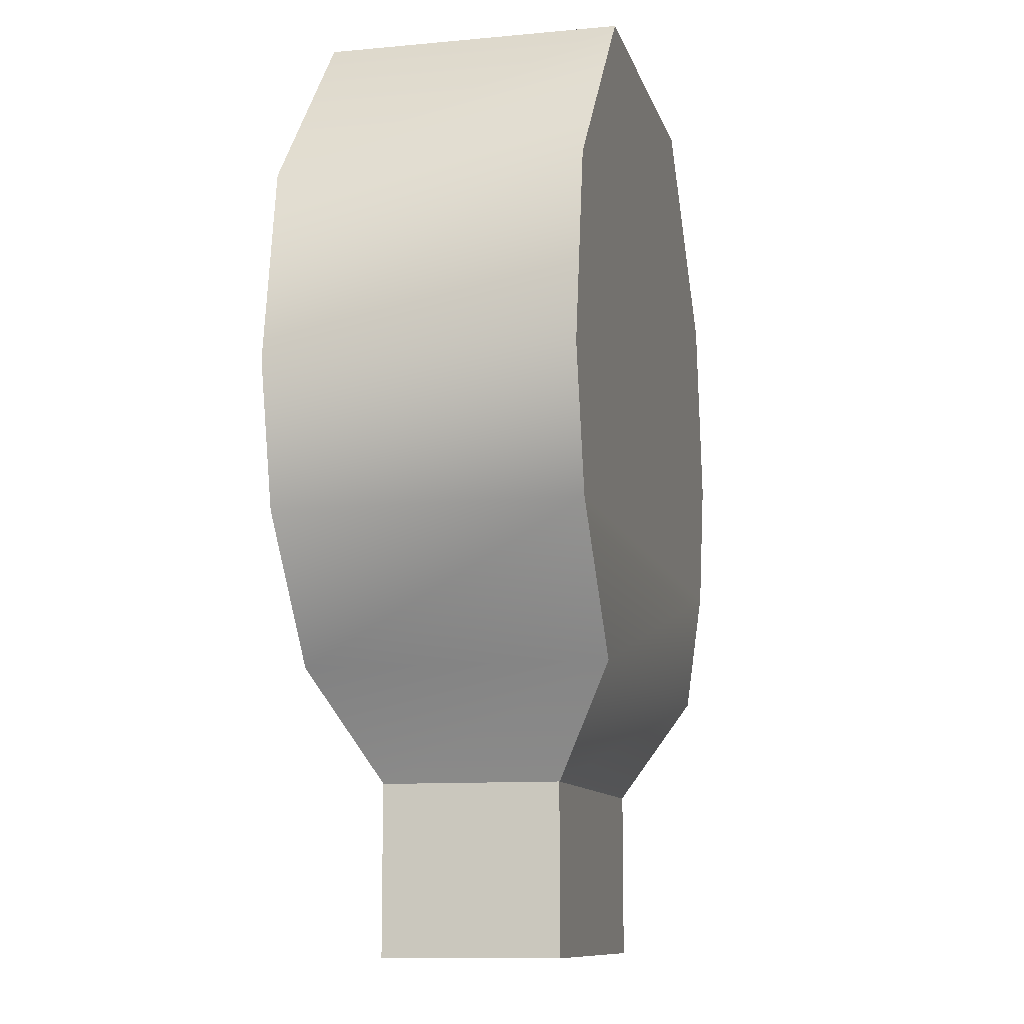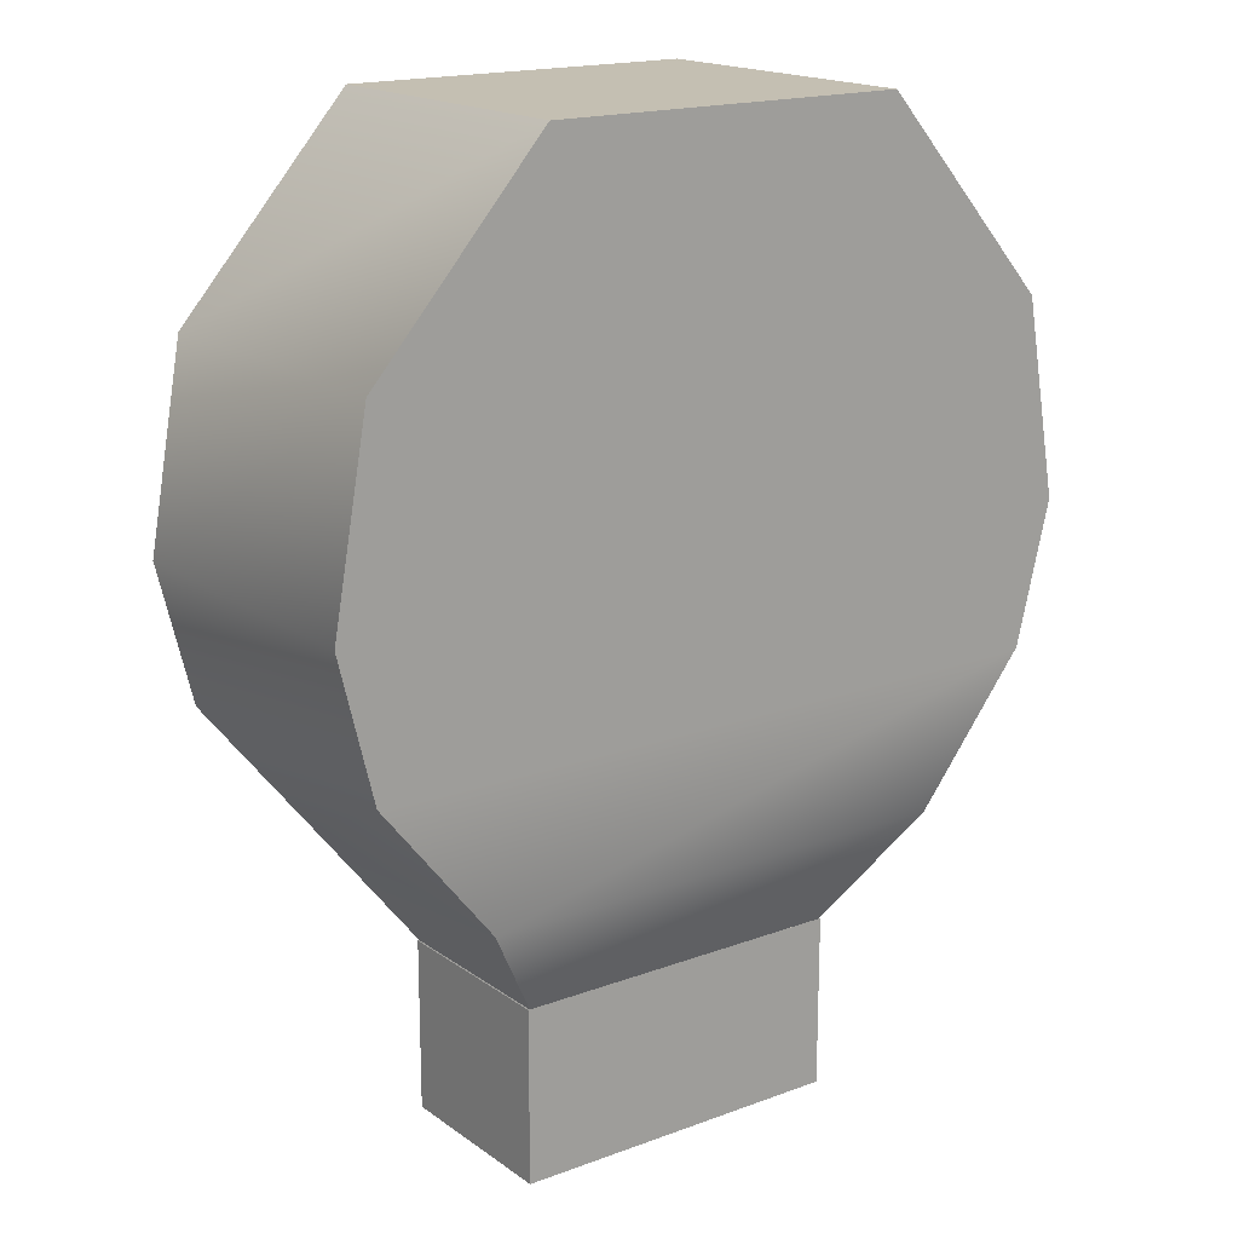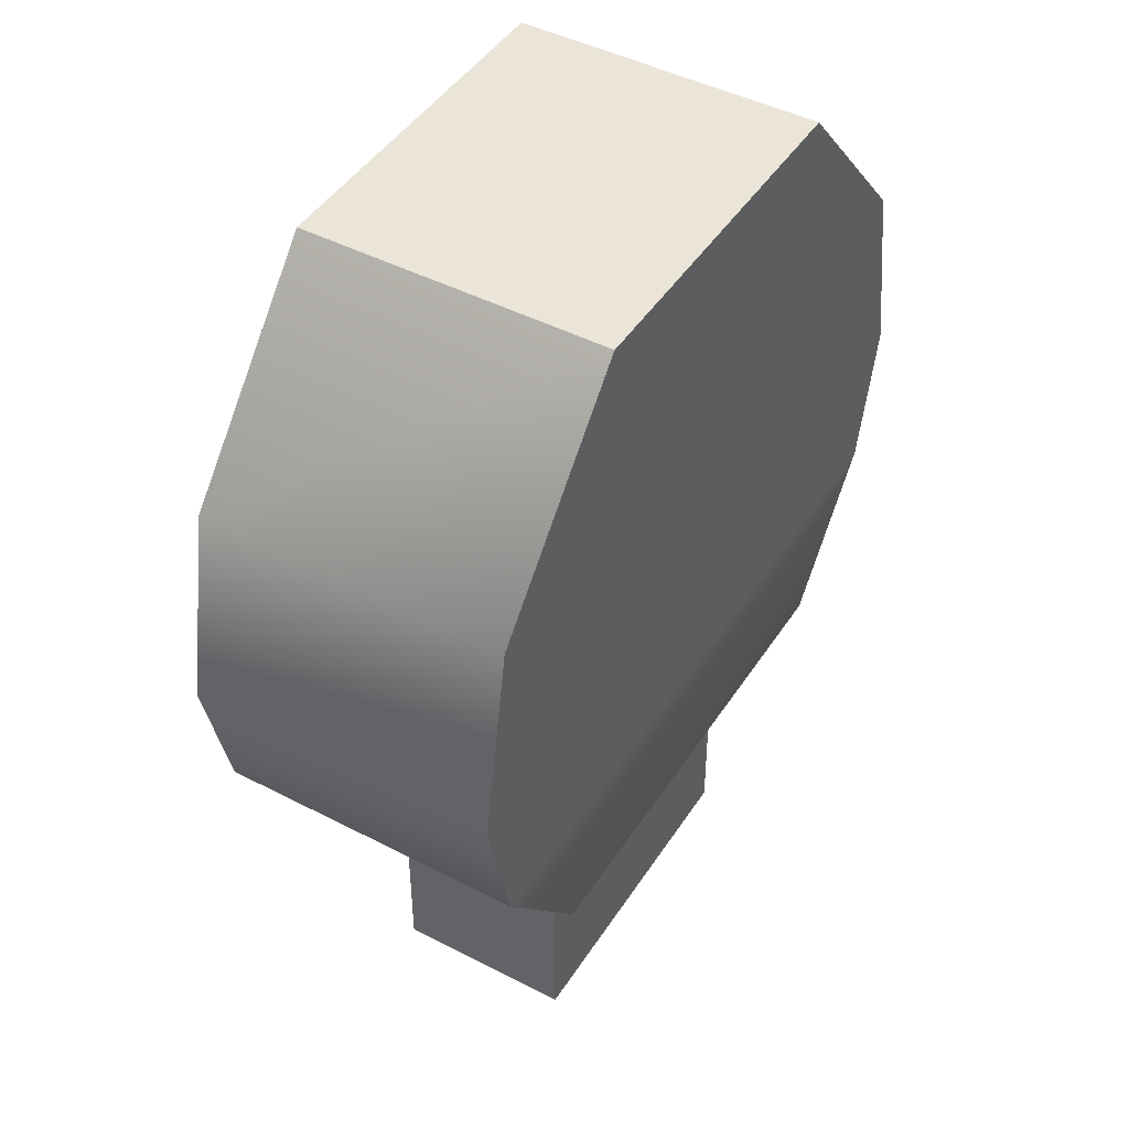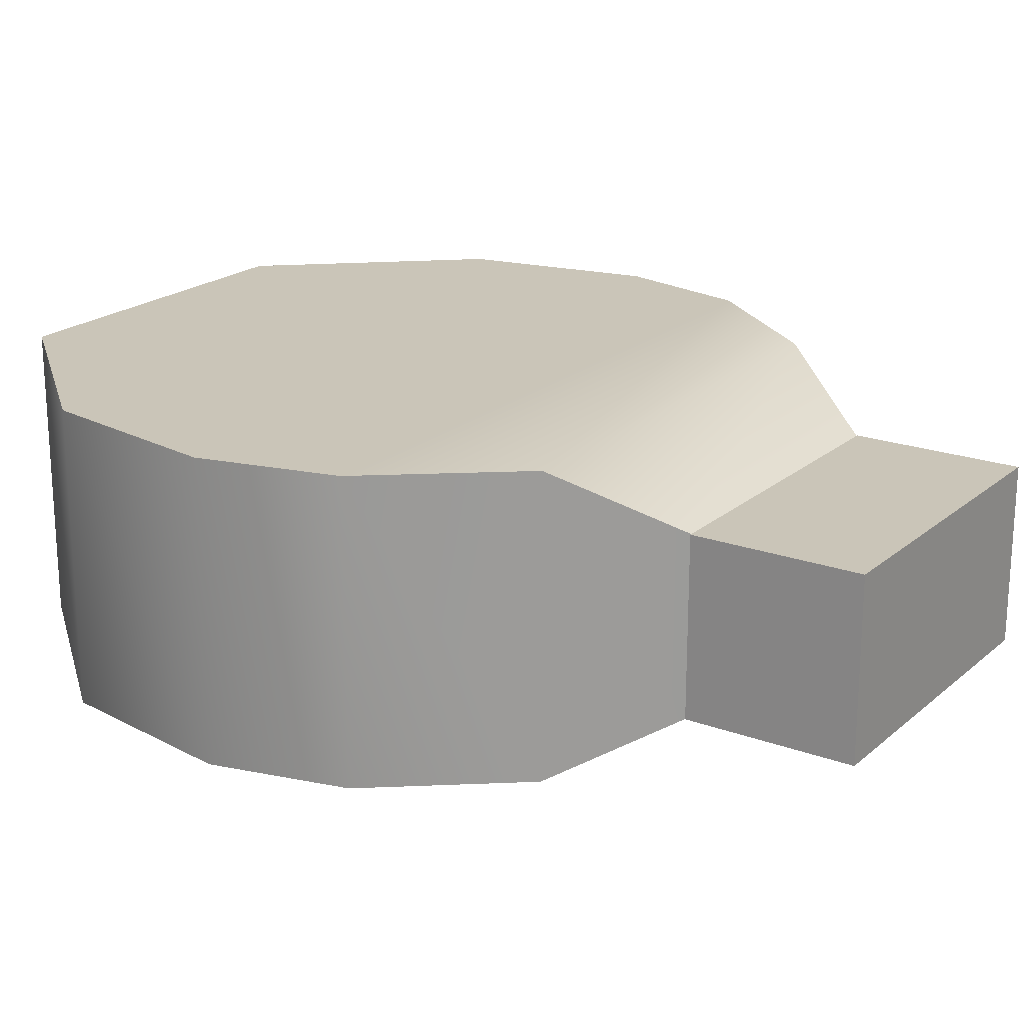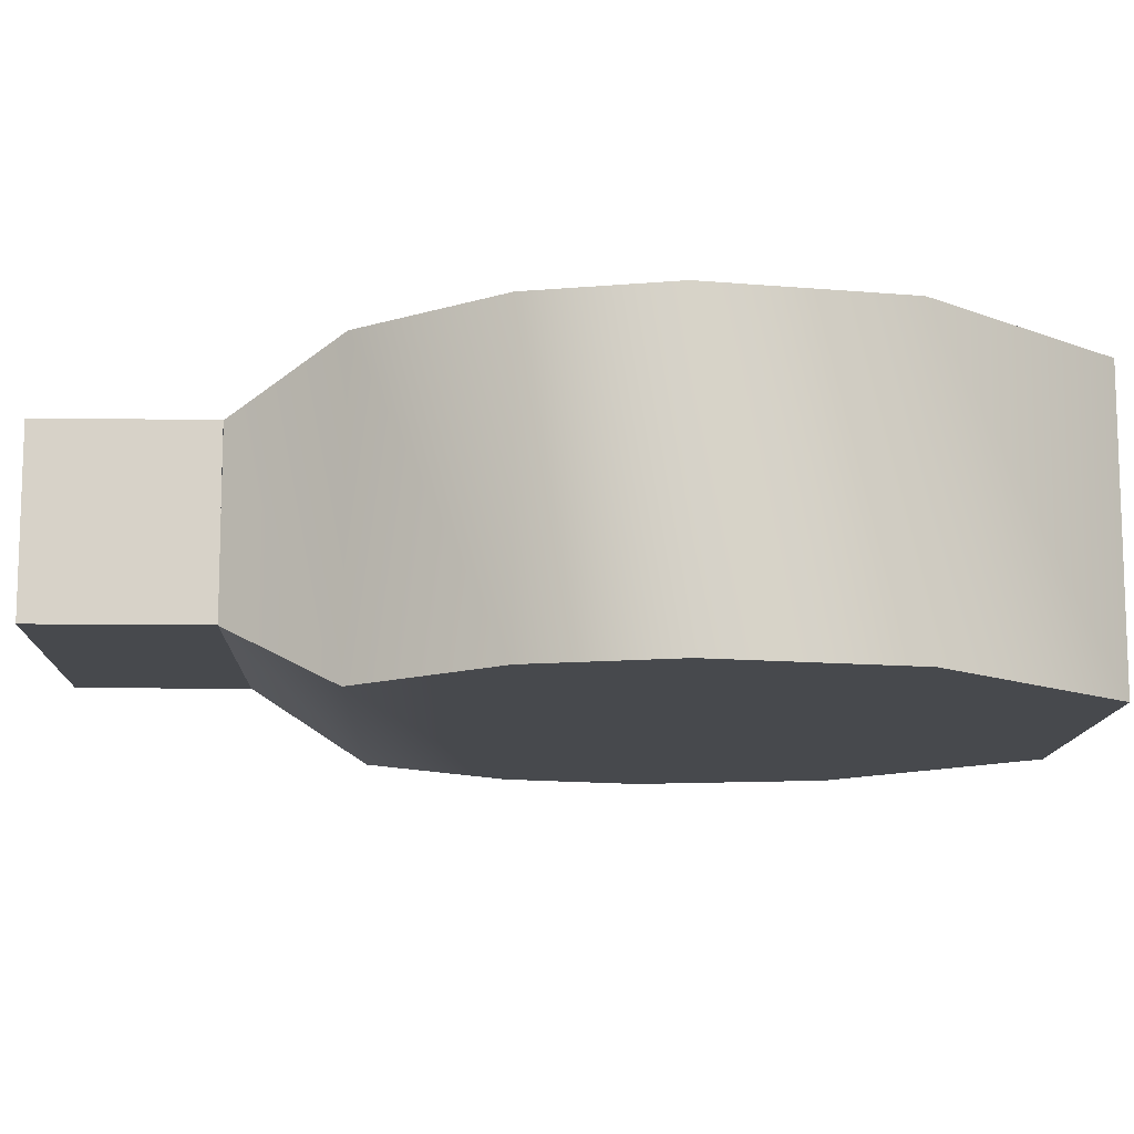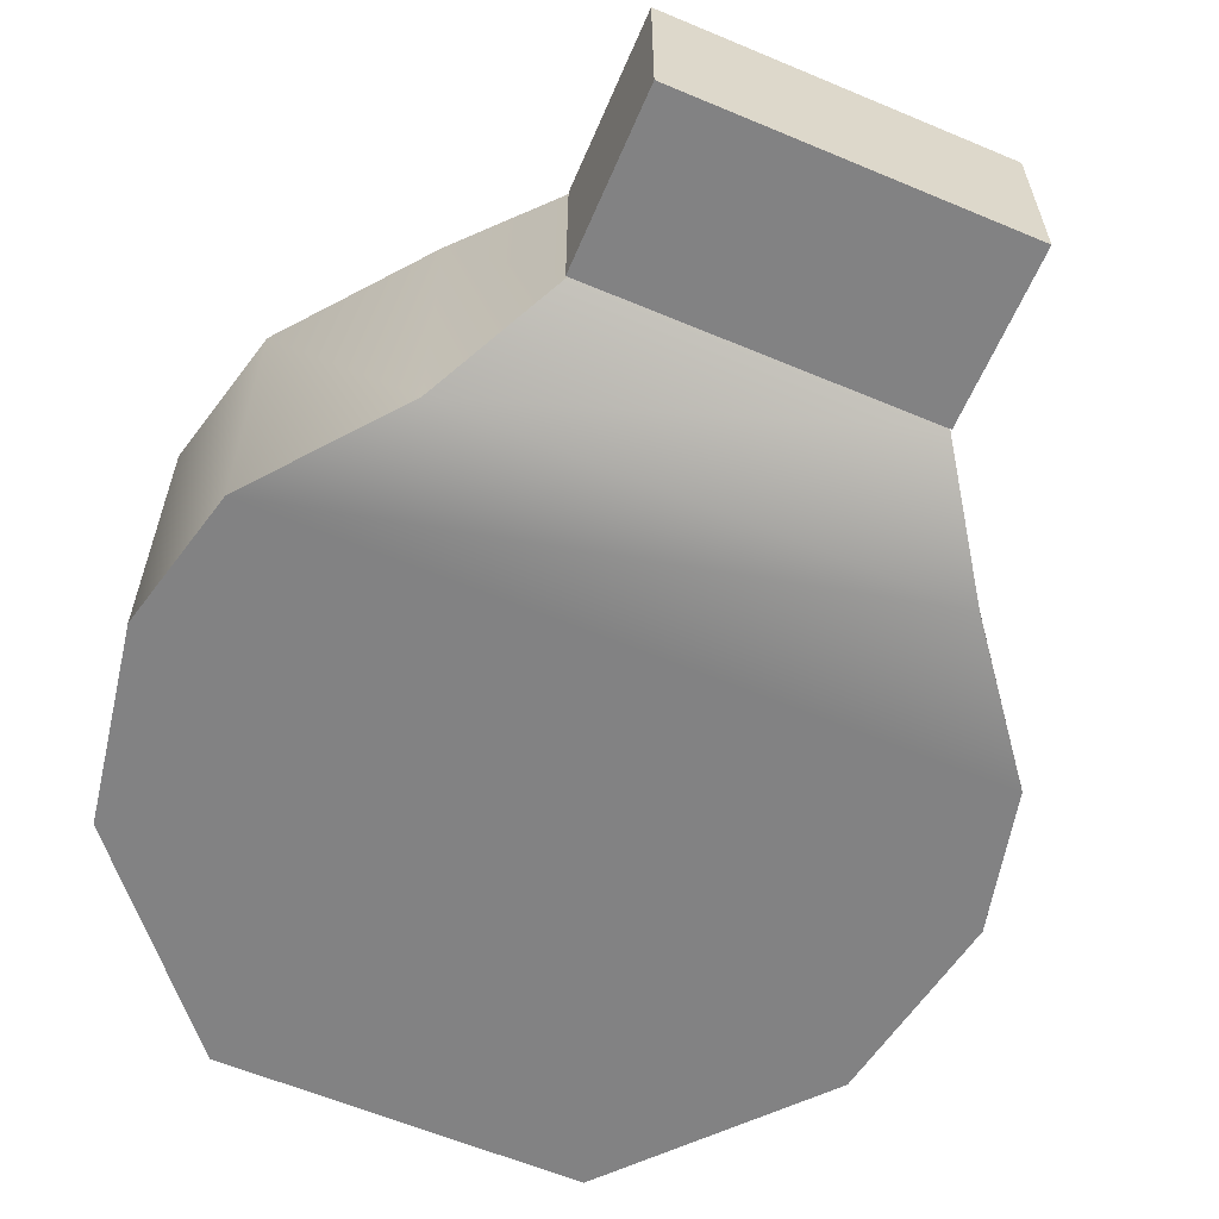
<metadata>
{"format":"obj","ext":"obj","renderer":"f3d","projection":"perspective","resolution":1024,"background":"white","views":[{"elev":-10.3,"azim":-76.5,"up":"+Z"},{"elev":17.6,"azim":143.8,"up":"+Z"},{"elev":45.4,"azim":-59.1,"up":"+Z"},{"elev":20.4,"azim":123.9,"up":"+Y"},{"elev":-12.0,"azim":-91.8,"up":"+Y"},{"elev":-60.9,"azim":156.8,"up":"+Y"}]}
</metadata>
<code>
v -0.8893 1.596 -0.3998
v -0.8893 0.8196 -0.3998
v 0.8893 1.596 -0.3998
v 0.8893 0.8196 -0.3998
v 0.4207 1.445 -1.035
v -0.4207 1.445 -1.035
v 0.8865 0.8196 0.4495
v 0.8865 1.596 0.4495
v -0.8865 0.8196 0.4495
v -0.8865 1.596 0.4495
v 0.6092 0.8196 -0.7541
v 0.6092 1.596 -0.7541
v -0.6092 0.8196 -0.7541
v -0.6092 1.596 -0.7541
v 0.9751 1.596 -0.04543
v -0.9751 1.596 -0.04543
v -0.9751 0.8196 -0.04543
v 0.9751 0.8196 -0.04543
v -0.4533 0.8196 0.9444
v 0.4533 0.8196 0.9444
v 0.4207 0.9836 -1.035
v -0.4207 0.9836 -1.035
v -0.4533 1.596 0.9444
v 0.4533 1.596 0.9444
v -0.425 1.445 -1.471
v 0.425 1.445 -1.471
v -0.425 0.9836 -1.471
v -0.425 1.445 -1.035
v 0.425 0.9836 -1.471
v 0.425 0.9836 -1.035
v -0.425 0.9836 -1.035
v 0.425 1.445 -1.035
g FireFly_Turret_Collider
f 17 16 1 2
f 2 1 14 13
f 12 14 1 3
f 3 1 16 15
f 11 12 3 4
f 4 3 15 18
f 18 17 2 4
f 4 2 13 11
f 14 12 5 6
f 21 5 12 11
f 13 14 6 22
f 24 20 7 8
f 8 7 18 15
f 17 18 7 9
f 9 7 20 19
f 23 24 8 10
f 10 8 15 16
f 16 17 9 10
f 10 9 19 23
f 22 21 11 13
f 6 5 21 22
f 24 23 19 20
f 29 27 25 26
f 31 28 25 27
f 32 26 25 28
f 30 29 26 32
f 30 31 27 29

</code>
